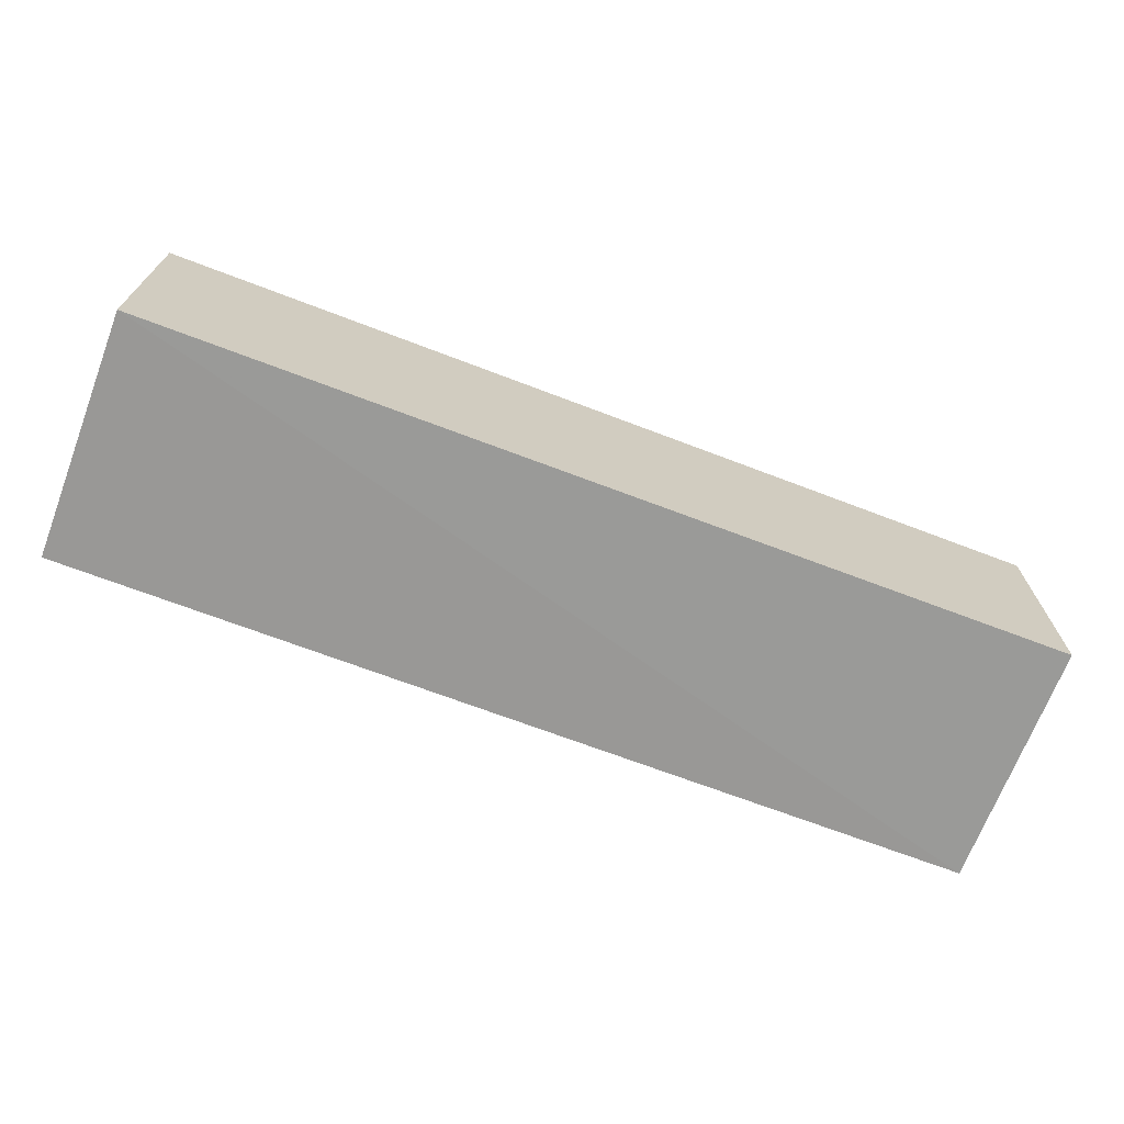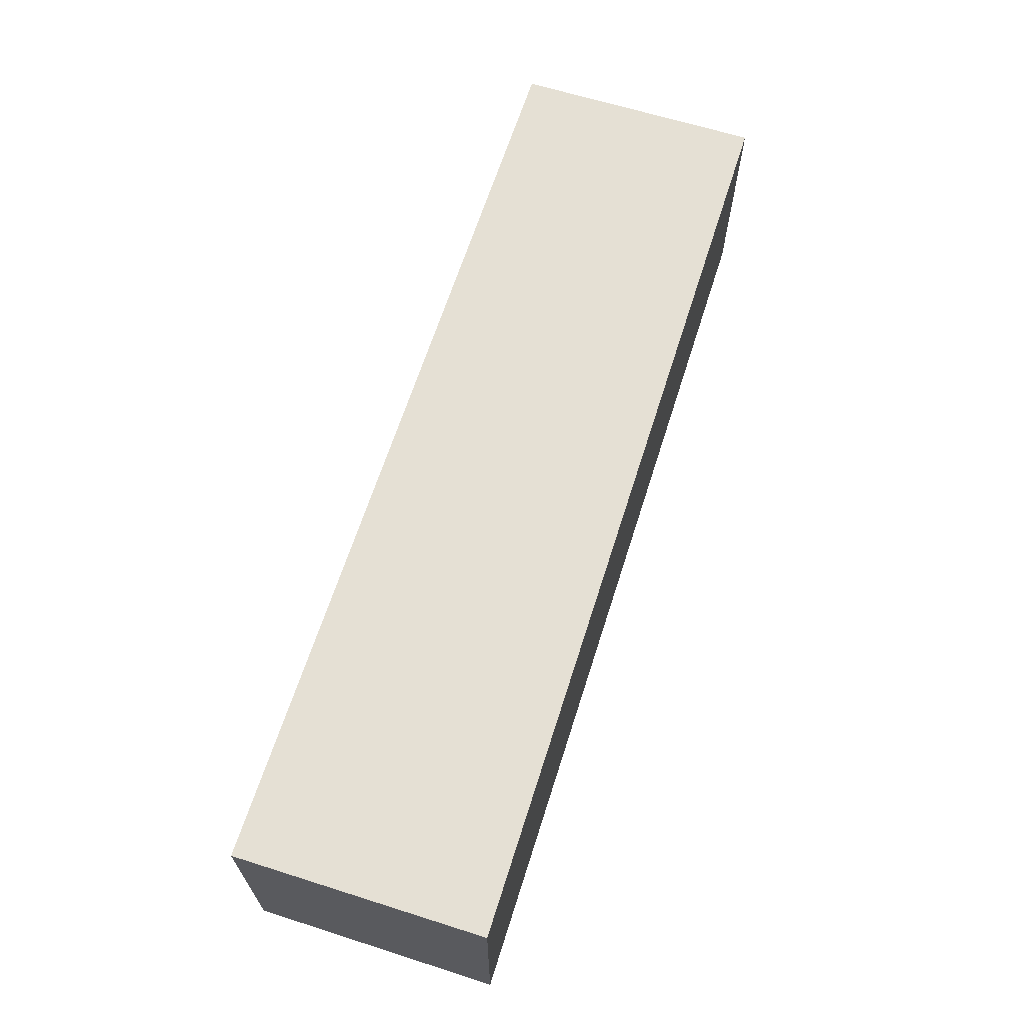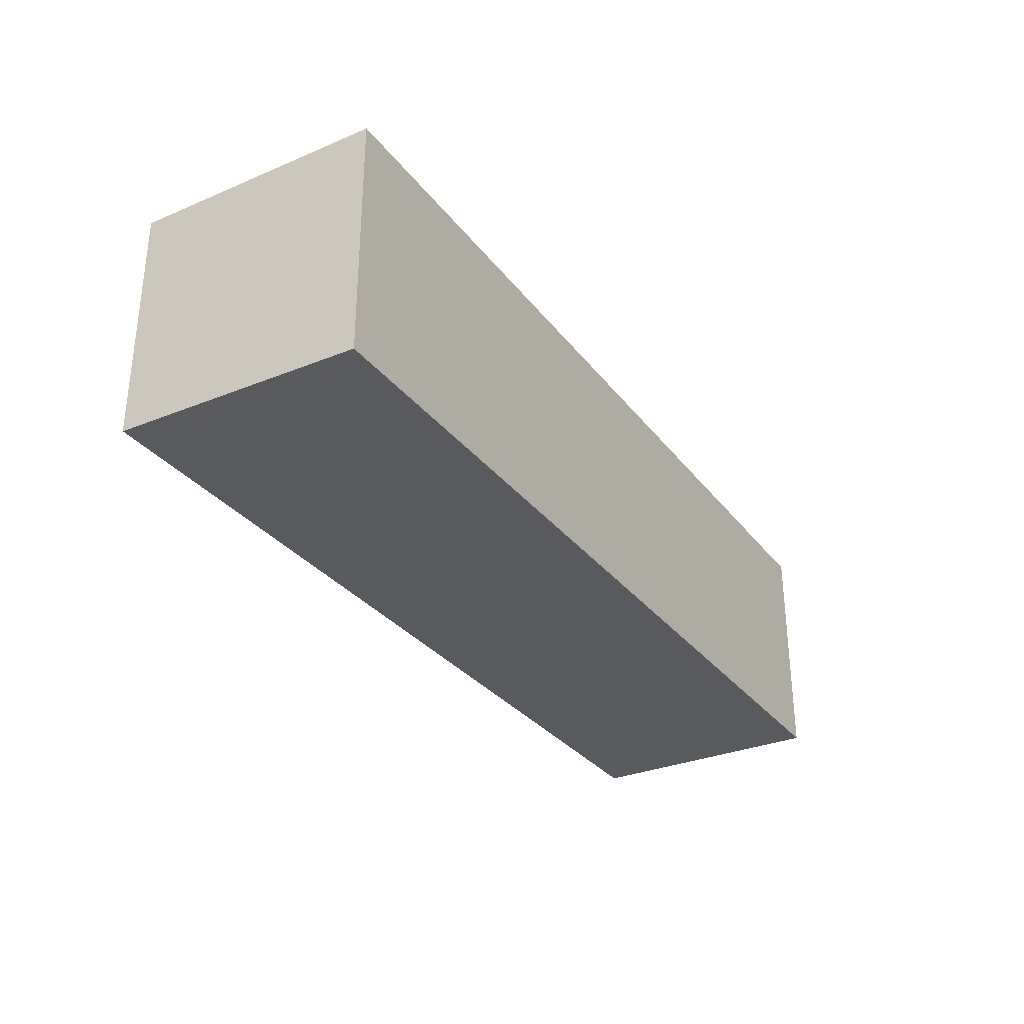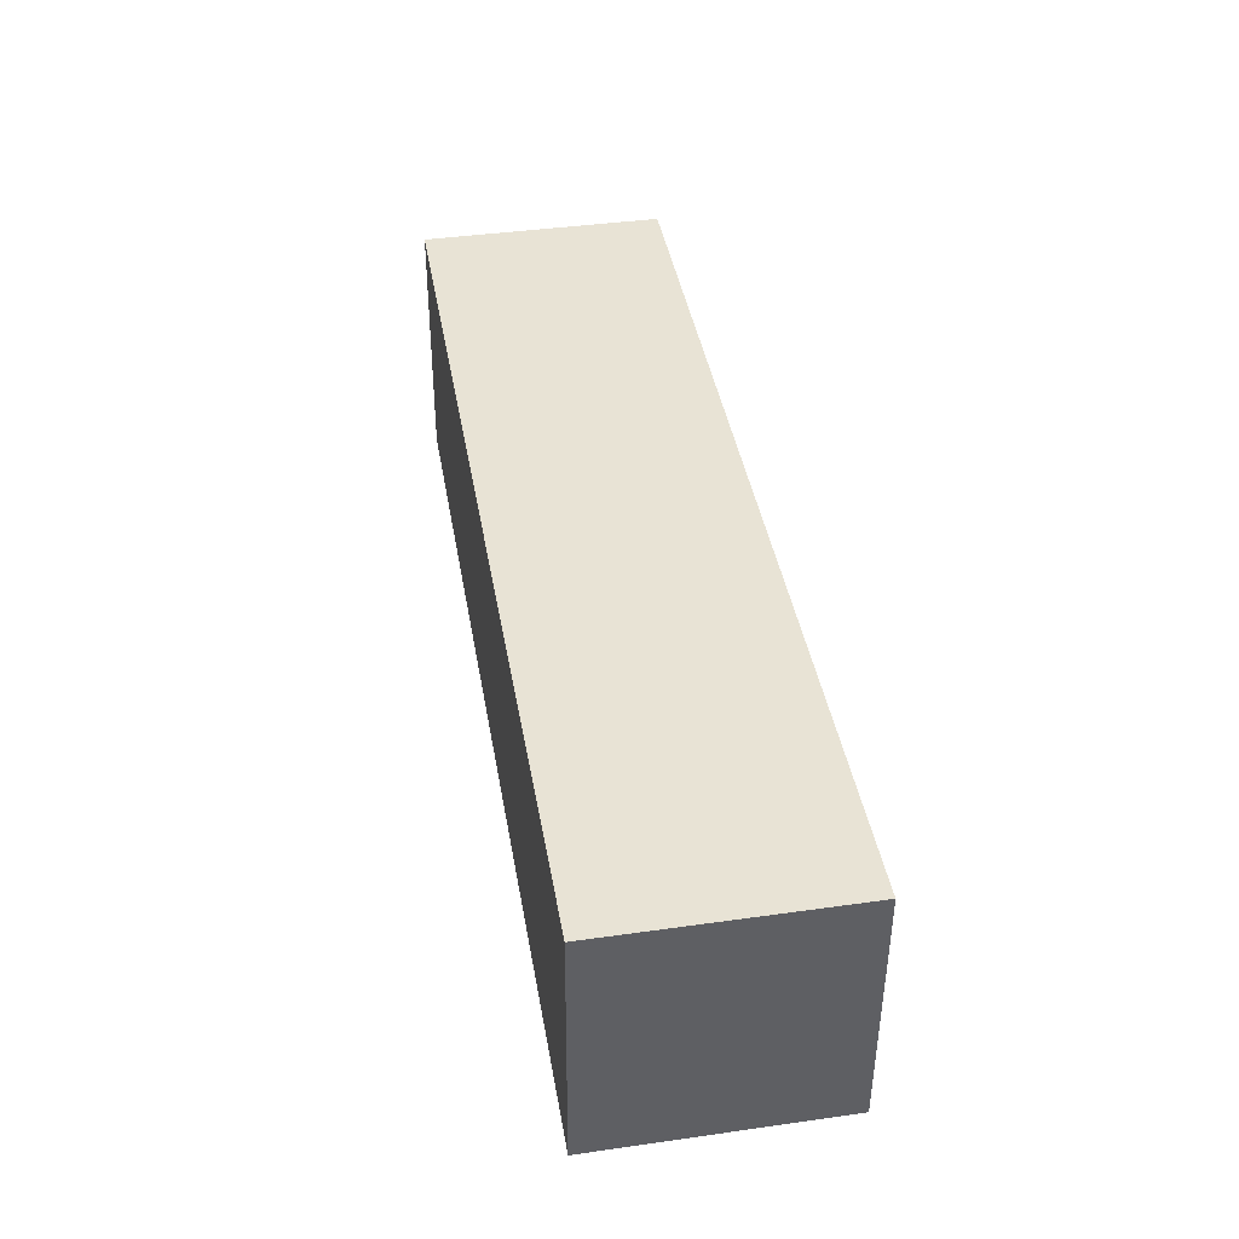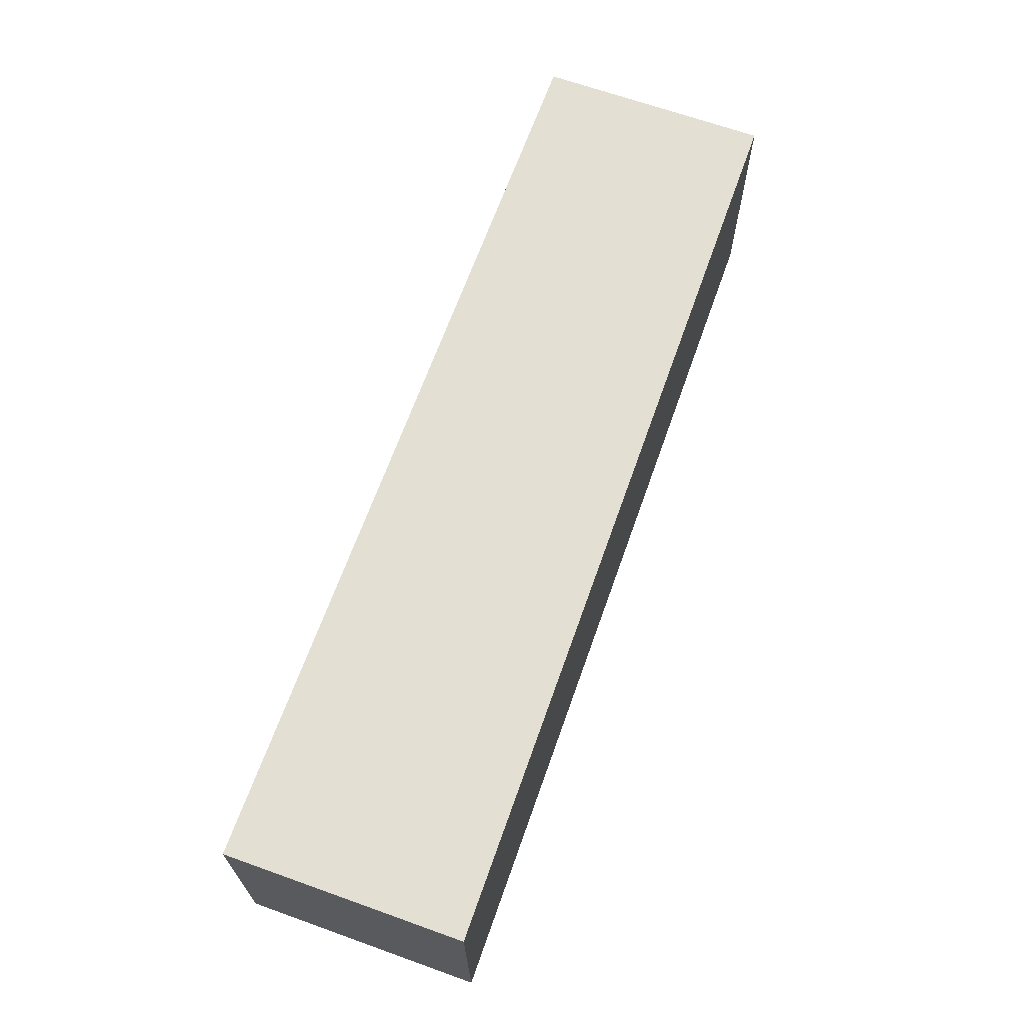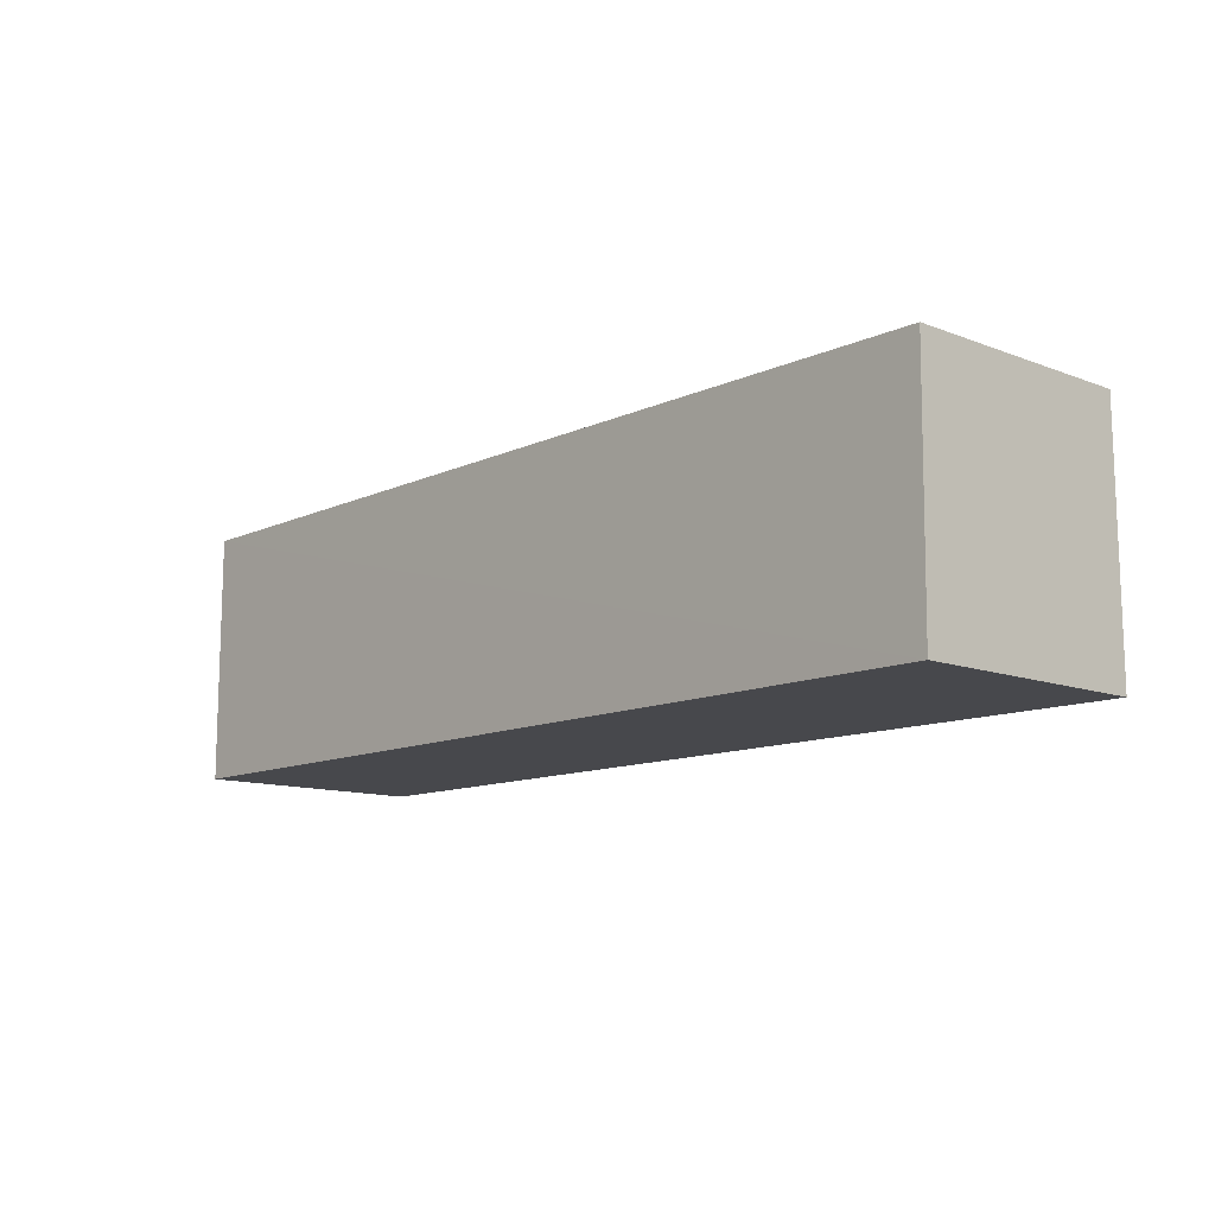
<metadata>
{"format":"obj","ext":"obj","renderer":"f3d","projection":"perspective","resolution":1024,"background":"white","views":[{"elev":-69.3,"azim":159.1,"up":"+Y"},{"elev":65.4,"azim":107.7,"up":"+Y"},{"elev":-31.0,"azim":120.7,"up":"+Y"},{"elev":41.3,"azim":-99.7,"up":"+Z"},{"elev":67.0,"azim":109.7,"up":"+Z"},{"elev":-11.6,"azim":47.5,"up":"+Z"}]}
</metadata>
<code>
v 0.1073 0.0341 0.138
v 0.1073 -0.03038 0.138
v 0.1073 0.03459 0.07051
v -0.1442 0.03399 0.07051
v -0.1443 -0.02993 0.138
v 0.1073 -0.03116 0.07051
v -0.1442 0.03354 0.138
v -0.1442 -0.03001 0.07048
f 1 2 3
f 5 2 1
f 6 3 2
f 6 2 5
f 7 1 3
f 7 3 4
f 7 5 1
f 7 4 5
f 8 4 3
f 8 3 6
f 8 6 5
f 8 5 4

</code>
